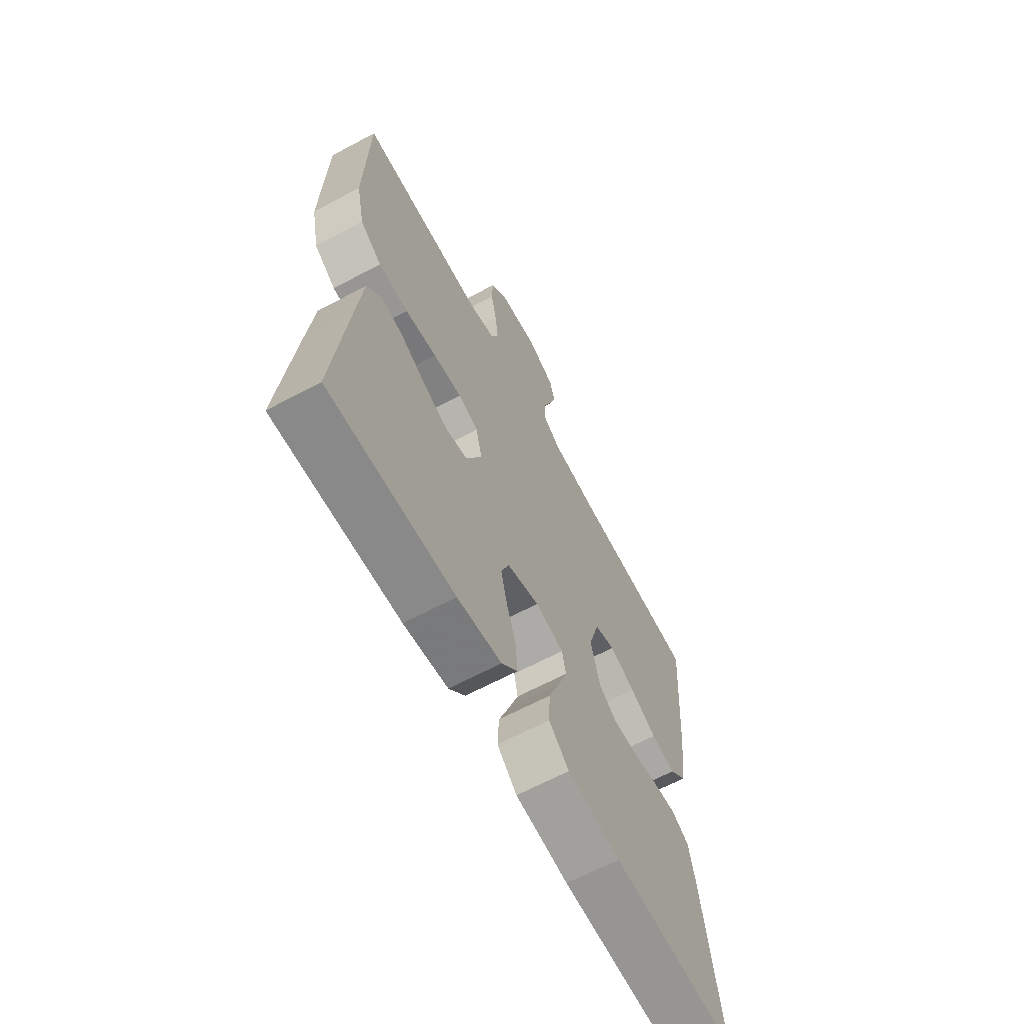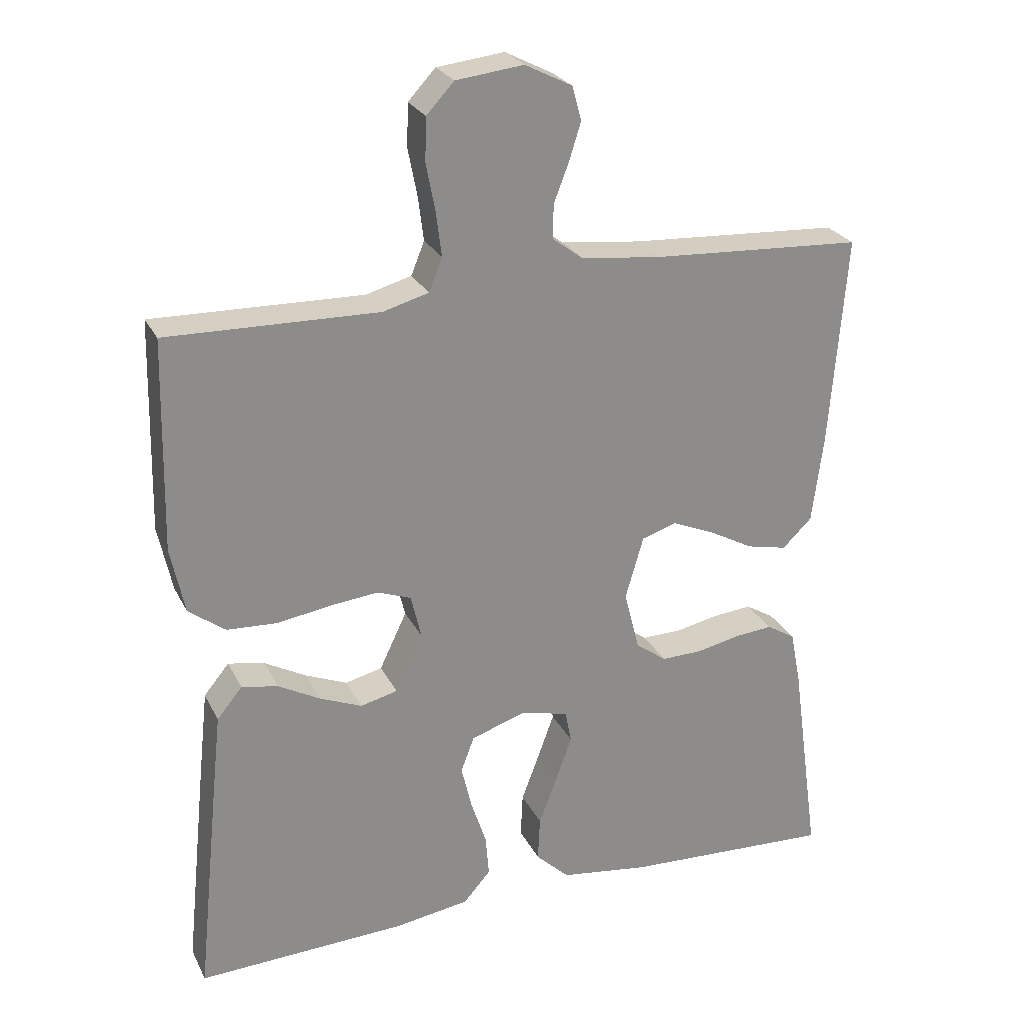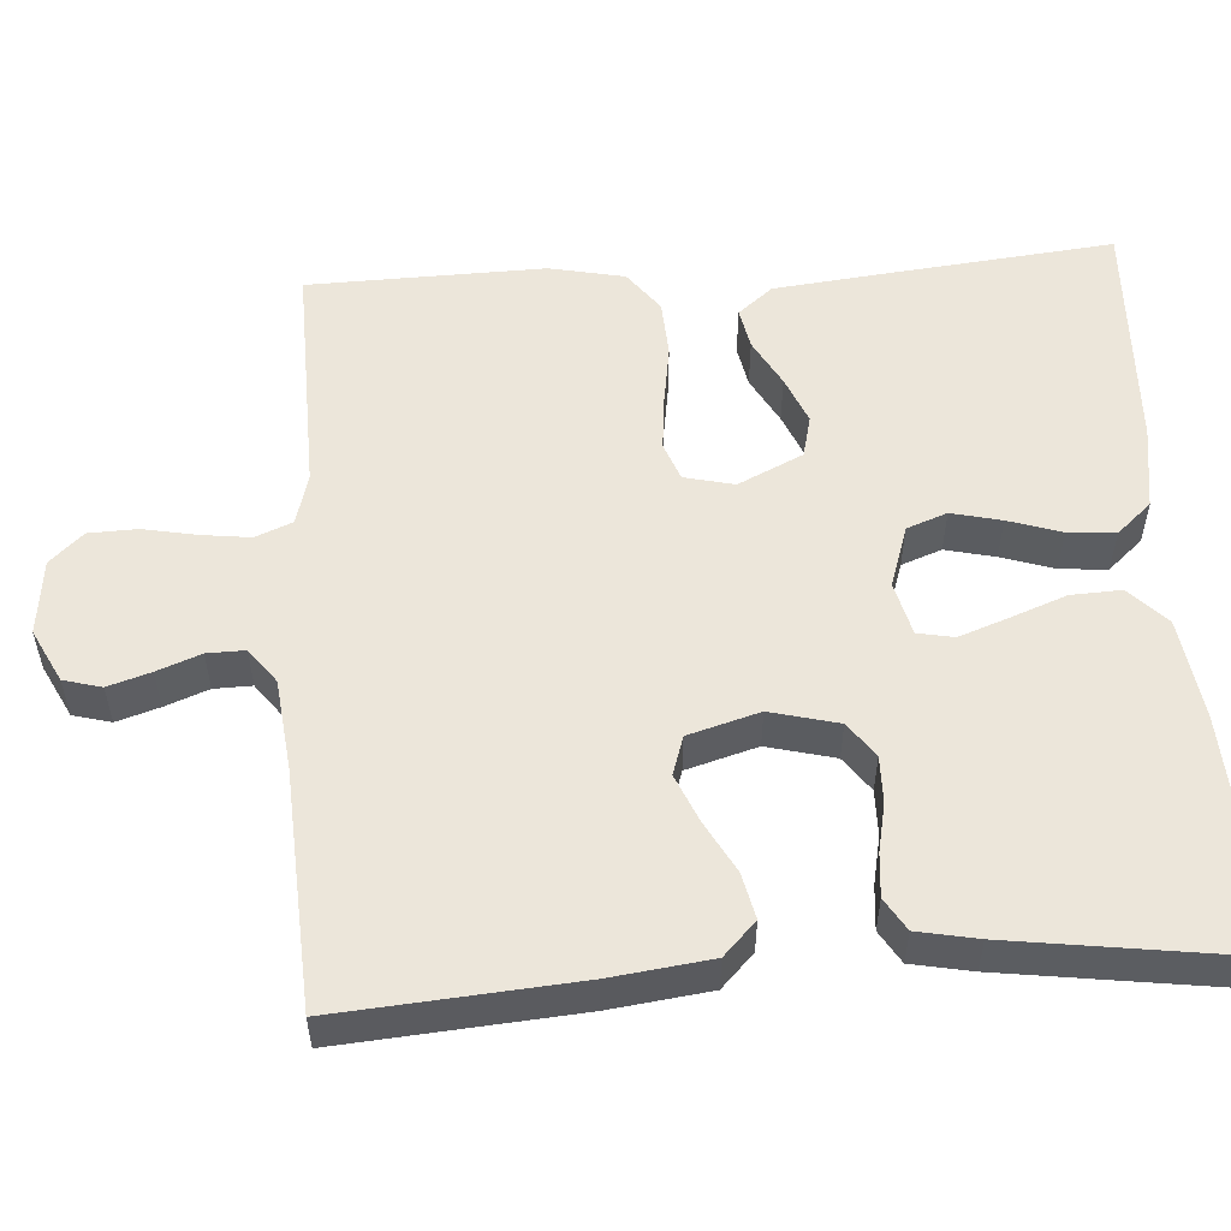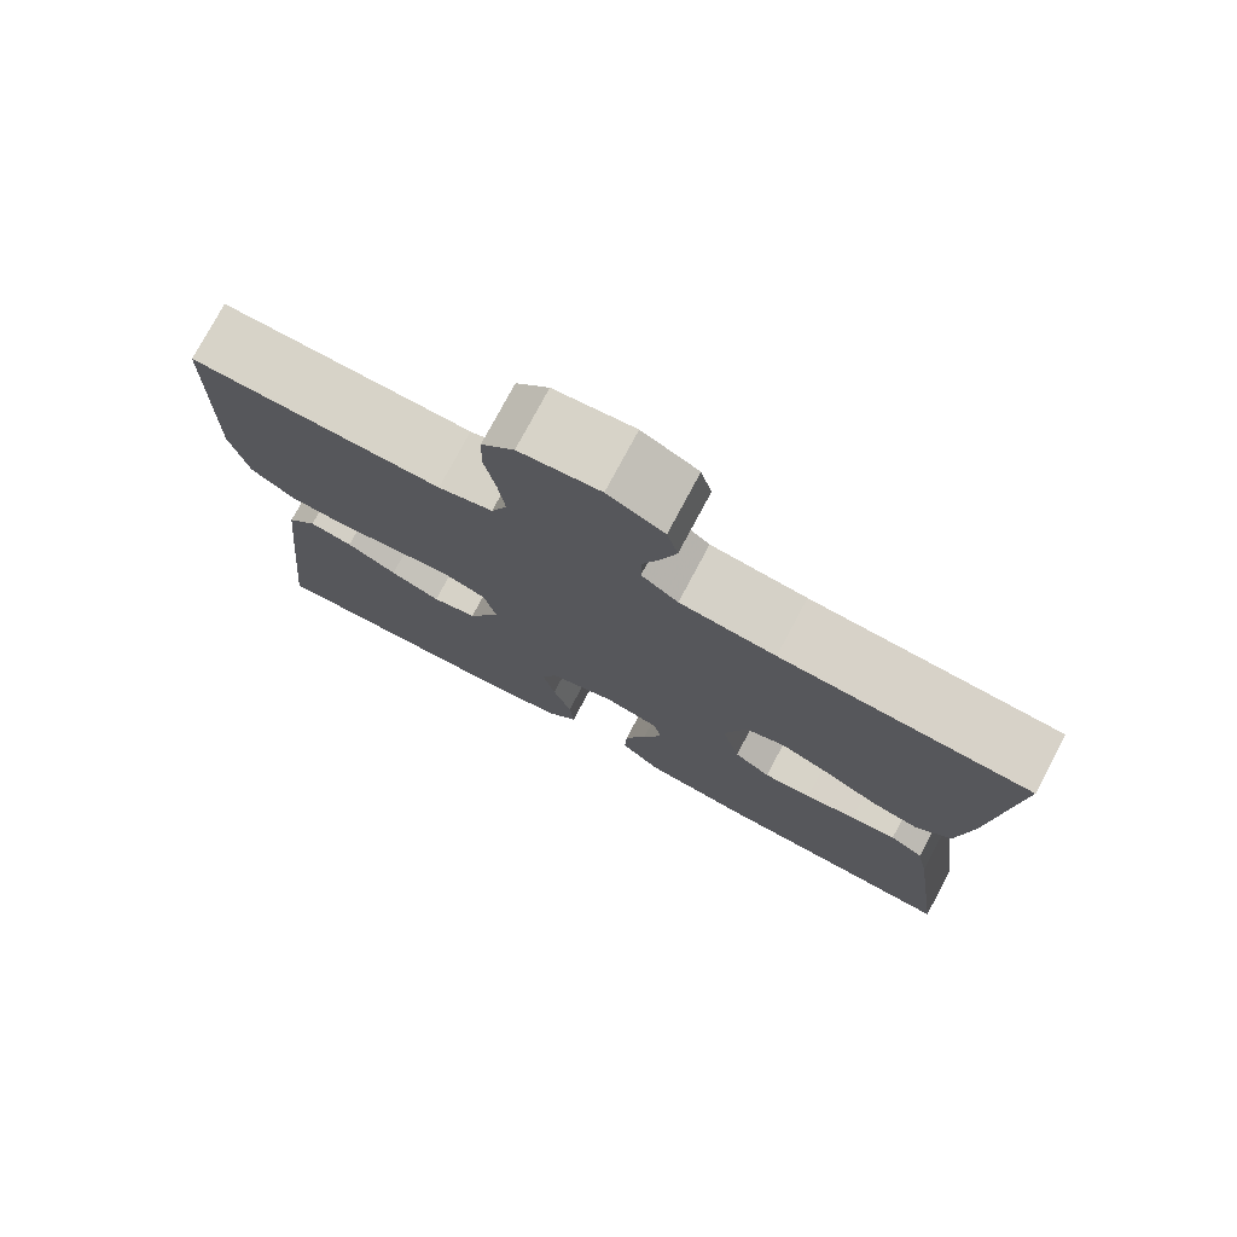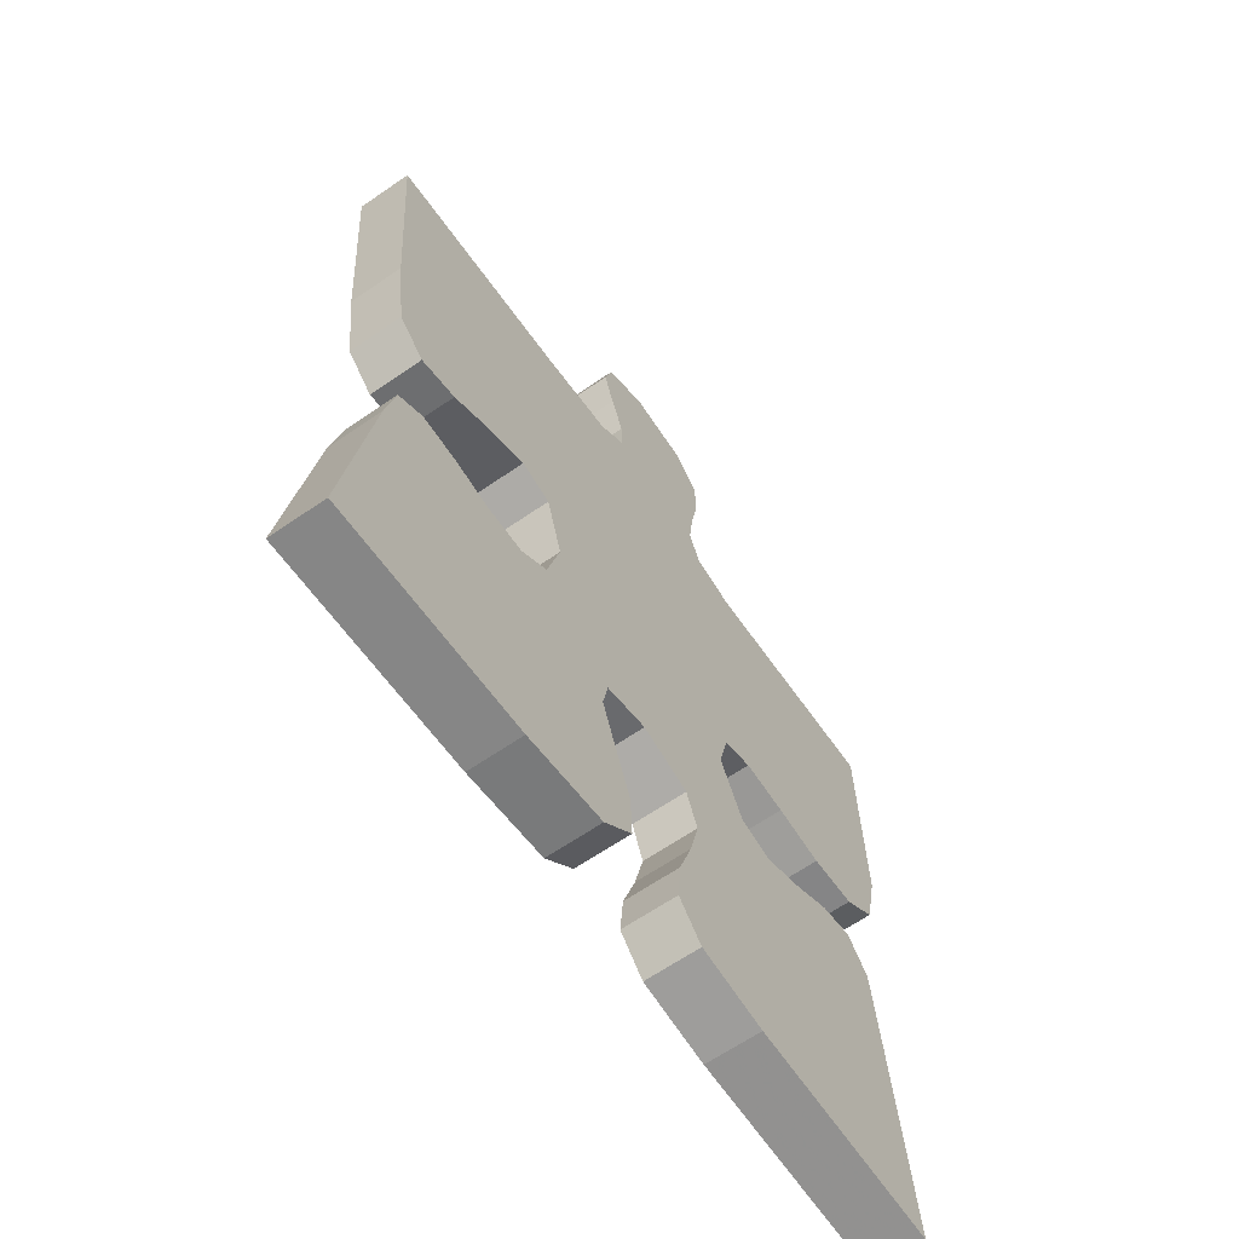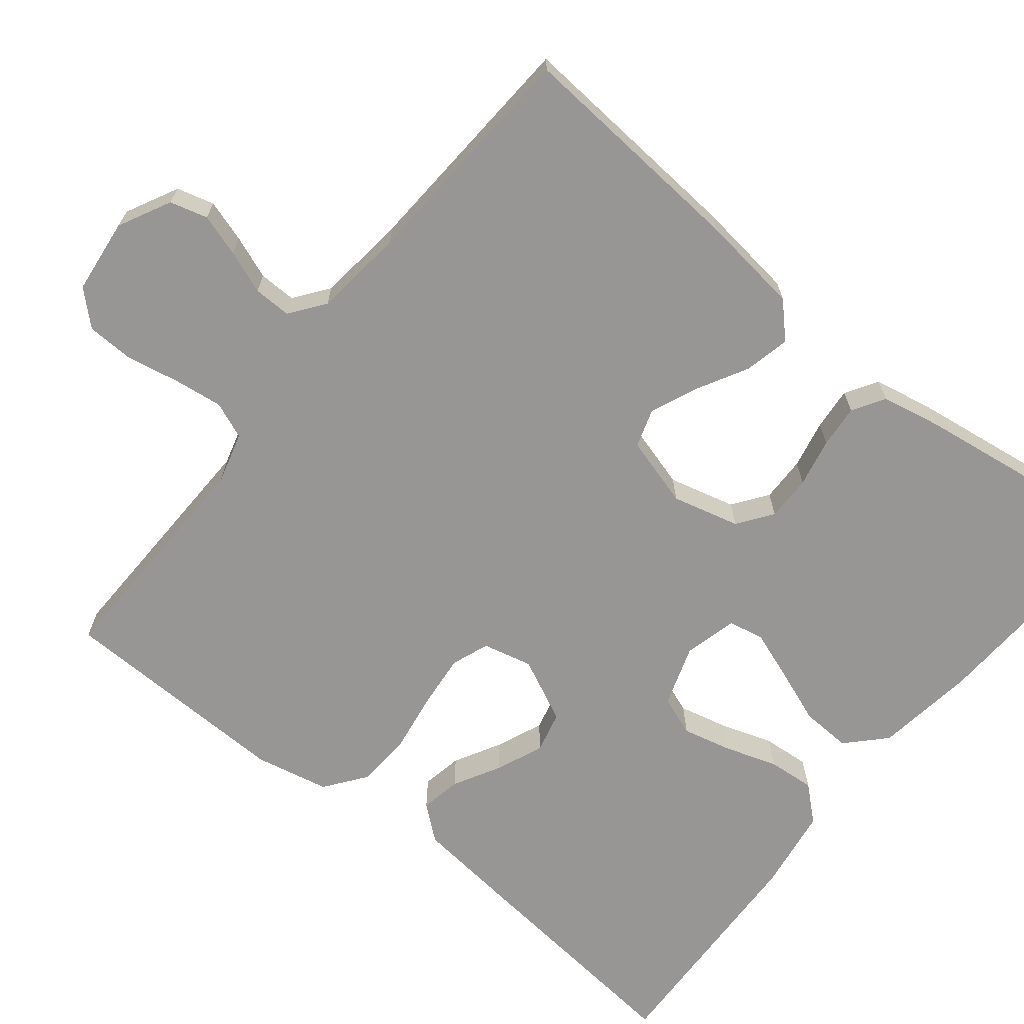
<metadata>
{"format":"obj","ext":"obj","renderer":"f3d","projection":"perspective","resolution":1024,"background":"white","views":[{"elev":-65.2,"azim":-61.8,"up":"+Z"},{"elev":25.8,"azim":-21.7,"up":"+Z"},{"elev":54.4,"azim":86.1,"up":"+Y"},{"elev":76.7,"azim":28.0,"up":"+Z"},{"elev":-64.3,"azim":124.8,"up":"+Z"},{"elev":-67.9,"azim":51.2,"up":"+Y"}]}
</metadata>
<code>
v -0.5 0.07 -0.5
v -0.469 0.07 -0.2
v -0.455 0.07 -0.071
v -0.419 0.07 -0.027
v -0.367 0.07 -0.037
v -0.307 0.07 -0.07
v -0.247 0.07 -0.095
v -0.194 0.07 -0.082
v -0.155 0.07 0
v -0.17 0.07 0.063
v -0.218 0.07 0.081
v -0.287 0.07 0.074
v -0.363 0.07 0.062
v -0.435 0.07 0.066
v -0.487 0.07 0.105
v -0.507 0.07 0.2
v -0.5 0.07 0.5
v -0.2 0.07 0.493
v -0.135 0.07 0.511
v -0.116 0.07 0.558
v -0.124 0.07 0.621
v -0.137 0.07 0.688
v -0.135 0.07 0.749
v -0.096 0.07 0.791
v 0 0.07 0.802
v 0.067 0.07 0.768
v 0.08 0.07 0.72
v 0.063 0.07 0.666
v 0.042 0.07 0.611
v 0.041 0.07 0.563
v 0.085 0.07 0.53
v 0.2 0.07 0.517
v 0.5 0.07 0.5
v 0.477 0.07 0.2
v 0.461 0.07 0.073
v 0.419 0.07 0.032
v 0.361 0.07 0.045
v 0.297 0.07 0.08
v 0.236 0.07 0.106
v 0.187 0.07 0.09
v 0.161 0.07 0
v 0.183 0.07 -0.086
v 0.227 0.07 -0.118
v 0.285 0.07 -0.117
v 0.347 0.07 -0.104
v 0.402 0.07 -0.099
v 0.443 0.07 -0.124
v 0.458 0.07 -0.2
v 0.5 0.07 -0.5
v 0.2 0.07 -0.485
v 0.073 0.07 -0.467
v 0.025 0.07 -0.421
v 0.028 0.07 -0.357
v 0.054 0.07 -0.288
v 0.077 0.07 -0.224
v 0.068 0.07 -0.178
v 0 0.07 -0.161
v -0.078 0.07 -0.187
v -0.097 0.07 -0.238
v -0.082 0.07 -0.301
v -0.06 0.07 -0.368
v -0.055 0.07 -0.428
v -0.094 0.07 -0.472
v -0.2 0.07 -0.488
v -0.5 0 -0.5
v -0.469 0 -0.2
v -0.455 0 -0.071
v -0.419 0 -0.027
v -0.367 0 -0.037
v -0.307 0 -0.07
v -0.247 0 -0.095
v -0.194 0 -0.082
v -0.155 0 0
v -0.17 0 0.063
v -0.218 0 0.081
v -0.287 0 0.074
v -0.363 0 0.062
v -0.435 0 0.066
v -0.487 0 0.105
v -0.507 0 0.2
v -0.5 0 0.5
v -0.2 0 0.493
v -0.135 0 0.511
v -0.116 0 0.558
v -0.124 0 0.621
v -0.137 0 0.688
v -0.135 0 0.749
v -0.096 0 0.791
v 0 0 0.802
v 0.067 0 0.768
v 0.08 0 0.72
v 0.063 0 0.666
v 0.042 0 0.611
v 0.041 0 0.563
v 0.085 0 0.53
v 0.2 0 0.517
v 0.5 0 0.5
v 0.477 0 0.2
v 0.461 0 0.073
v 0.419 0 0.032
v 0.361 0 0.045
v 0.297 0 0.08
v 0.236 0 0.106
v 0.187 0 0.09
v 0.161 0 0
v 0.183 0 -0.086
v 0.227 0 -0.118
v 0.285 0 -0.117
v 0.347 0 -0.104
v 0.402 0 -0.099
v 0.443 0 -0.124
v 0.458 0 -0.2
v 0.5 0 -0.5
v 0.2 0 -0.485
v 0.073 0 -0.467
v 0.025 0 -0.421
v 0.028 0 -0.357
v 0.054 0 -0.288
v 0.077 0 -0.224
v 0.068 0 -0.178
v 0 0 -0.161
v -0.078 0 -0.187
v -0.097 0 -0.238
v -0.082 0 -0.301
v -0.06 0 -0.368
v -0.055 0 -0.428
v -0.094 0 -0.472
v -0.2 0 -0.488
f 4 5 6
f 3 4 6
f 2 3 6
f 1 2 6
f 64 1 6
f 63 64 6
f 62 63 6
f 61 62 6
f 60 61 6
f 59 60 6 7
f 58 59 7 8
f 57 58 8 9
f 56 57 9 10
f 52 53 54
f 51 52 54
f 50 51 54
f 49 50 54
f 48 49 54
f 47 48 54
f 46 47 54
f 45 46 54
f 44 45 54
f 43 44 54 55
f 42 43 55 56
f 36 37 38
f 35 36 38
f 34 35 38
f 33 34 38
f 32 33 38
f 31 32 38 39
f 30 31 39 40
f 27 28 29
f 26 27 29
f 25 26 29
f 24 25 29
f 23 24 29
f 22 23 29
f 21 22 29
f 20 21 29 30
f 30 40 41
f 20 30 41
f 19 20 41
f 16 17 18
f 15 16 18
f 14 15 18
f 13 14 18
f 12 13 18
f 11 12 18 19
f 42 56 10
f 41 42 10
f 19 41 10
f 10 11 19
f 70 69 68
f 70 68 67
f 70 67 66
f 70 66 65
f 70 65 128
f 70 128 127
f 70 127 126
f 70 126 125
f 70 125 124
f 71 70 124 123
f 72 71 123 122
f 73 72 122 121
f 74 73 121 120
f 118 117 116
f 118 116 115
f 118 115 114
f 118 114 113
f 118 113 112
f 118 112 111
f 118 111 110
f 118 110 109
f 118 109 108
f 119 118 108 107
f 120 119 107 106
f 102 101 100
f 102 100 99
f 102 99 98
f 102 98 97
f 102 97 96
f 103 102 96 95
f 104 103 95 94
f 93 92 91
f 93 91 90
f 93 90 89
f 93 89 88
f 93 88 87
f 93 87 86
f 93 86 85
f 94 93 85 84
f 105 104 94
f 105 94 84
f 105 84 83
f 82 81 80
f 82 80 79
f 82 79 78
f 82 78 77
f 82 77 76
f 83 82 76 75
f 74 120 106
f 74 106 105
f 74 105 83
f 83 75 74
f 1 65 66 2
f 2 66 67 3
f 3 67 68 4
f 4 68 69 5
f 5 69 70 6
f 6 70 71 7
f 7 71 72 8
f 8 72 73 9
f 9 73 74 10
f 10 74 75 11
f 11 75 76 12
f 12 76 77 13
f 13 77 78 14
f 14 78 79 15
f 15 79 80 16
f 16 80 81 17
f 17 81 82 18
f 18 82 83 19
f 19 83 84 20
f 20 84 85 21
f 21 85 86 22
f 22 86 87 23
f 23 87 88 24
f 24 88 89 25
f 25 89 90 26
f 26 90 91 27
f 27 91 92 28
f 28 92 93 29
f 29 93 94 30
f 30 94 95 31
f 31 95 96 32
f 32 96 97 33
f 33 97 98 34
f 34 98 99 35
f 35 99 100 36
f 36 100 101 37
f 37 101 102 38
f 38 102 103 39
f 39 103 104 40
f 40 104 105 41
f 41 105 106 42
f 42 106 107 43
f 43 107 108 44
f 44 108 109 45
f 45 109 110 46
f 46 110 111 47
f 47 111 112 48
f 48 112 113 49
f 49 113 114 50
f 50 114 115 51
f 51 115 116 52
f 52 116 117 53
f 53 117 118 54
f 54 118 119 55
f 55 119 120 56
f 56 120 121 57
f 57 121 122 58
f 58 122 123 59
f 59 123 124 60
f 60 124 125 61
f 61 125 126 62
f 62 126 127 63
f 63 127 128 64
f 64 128 65 1

</code>
